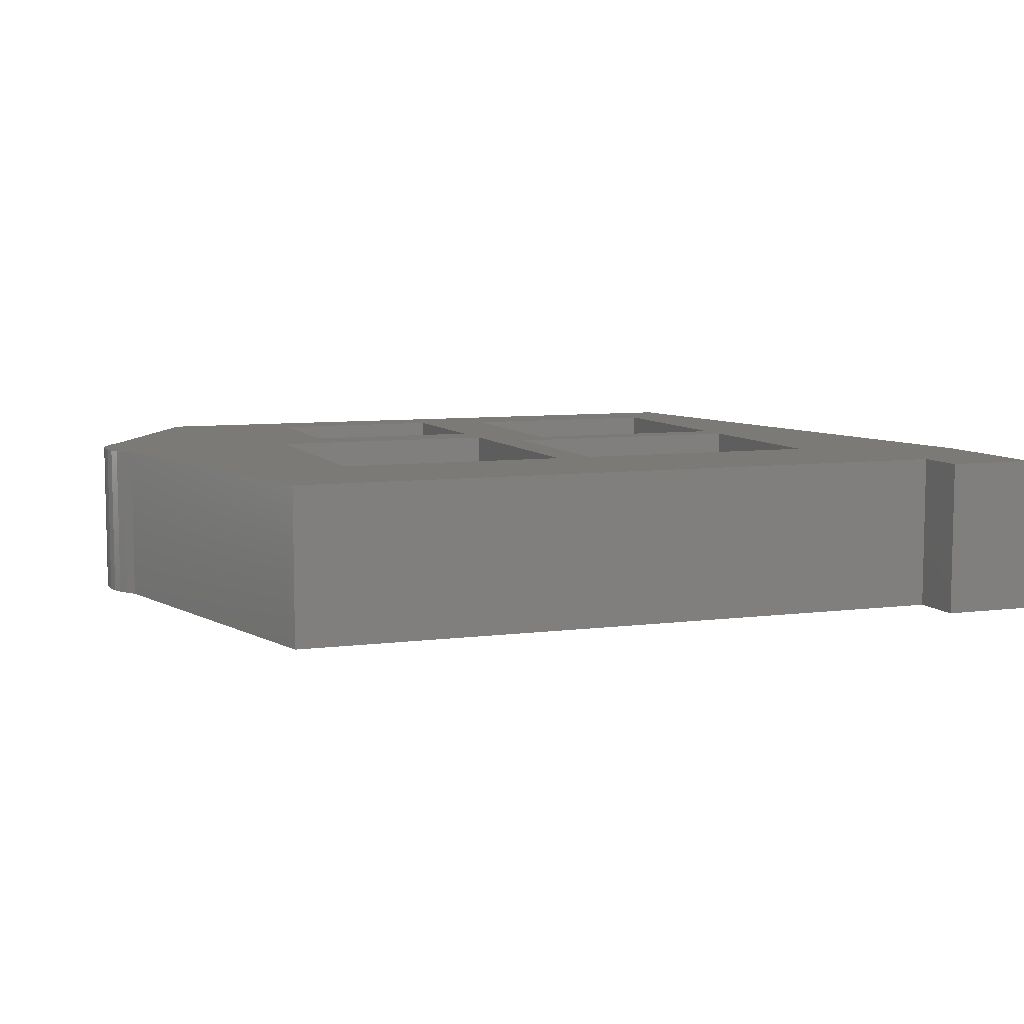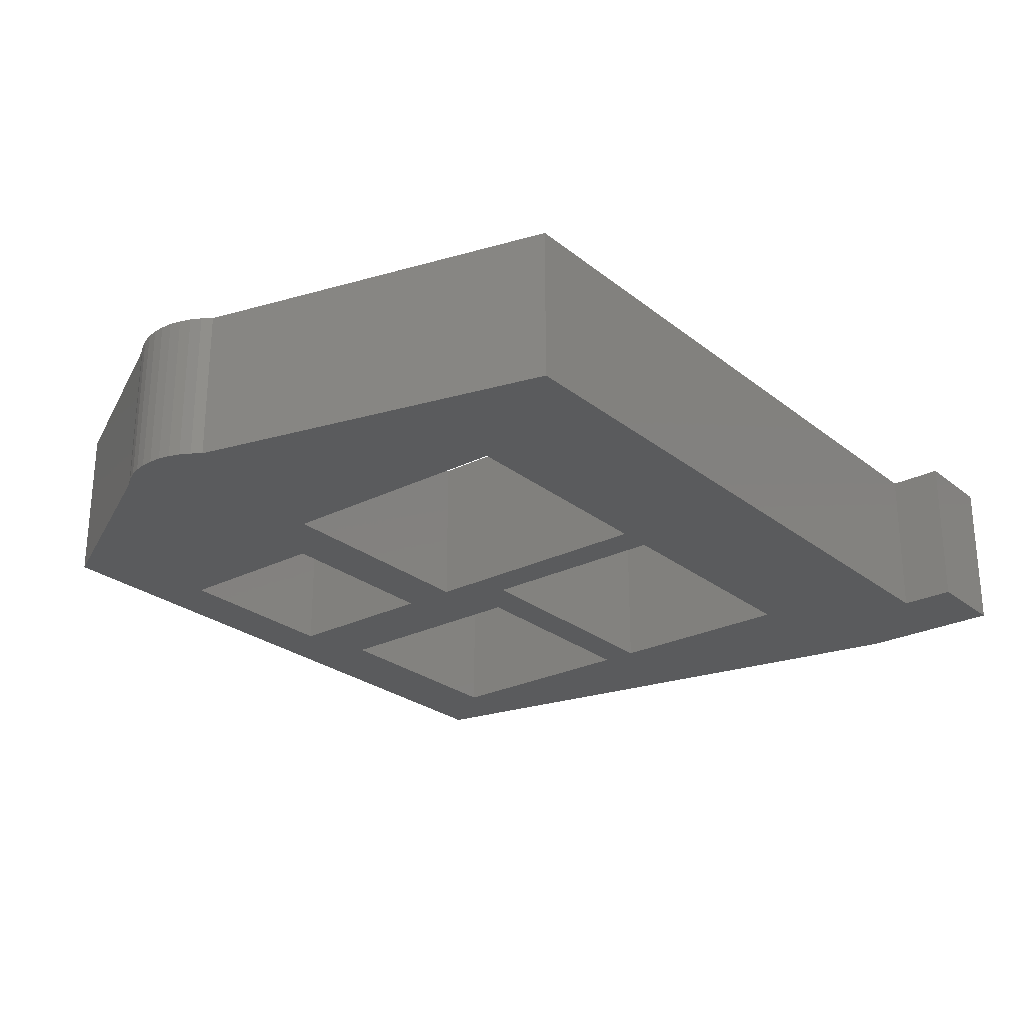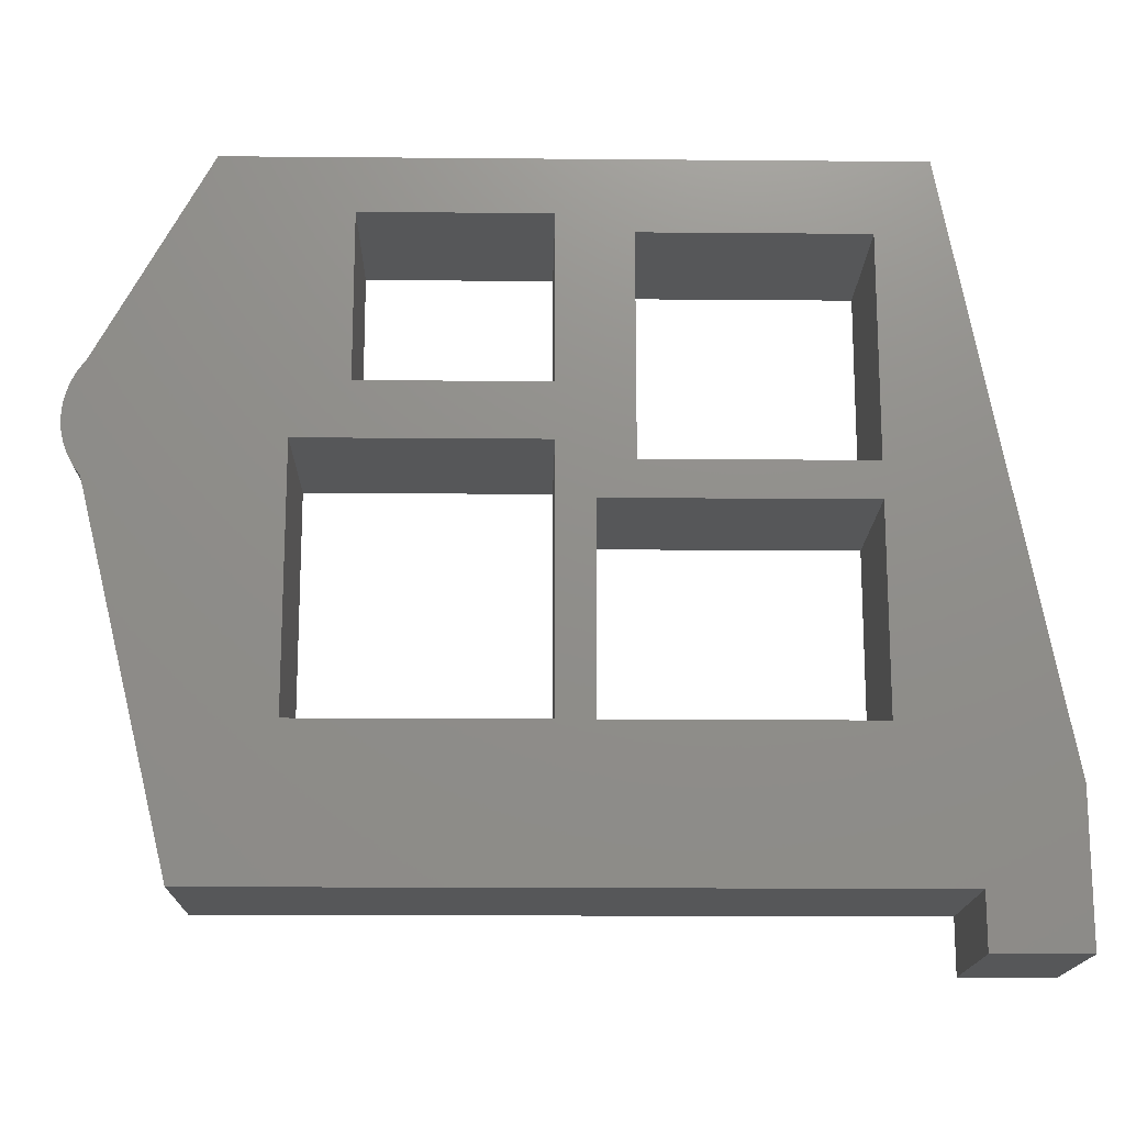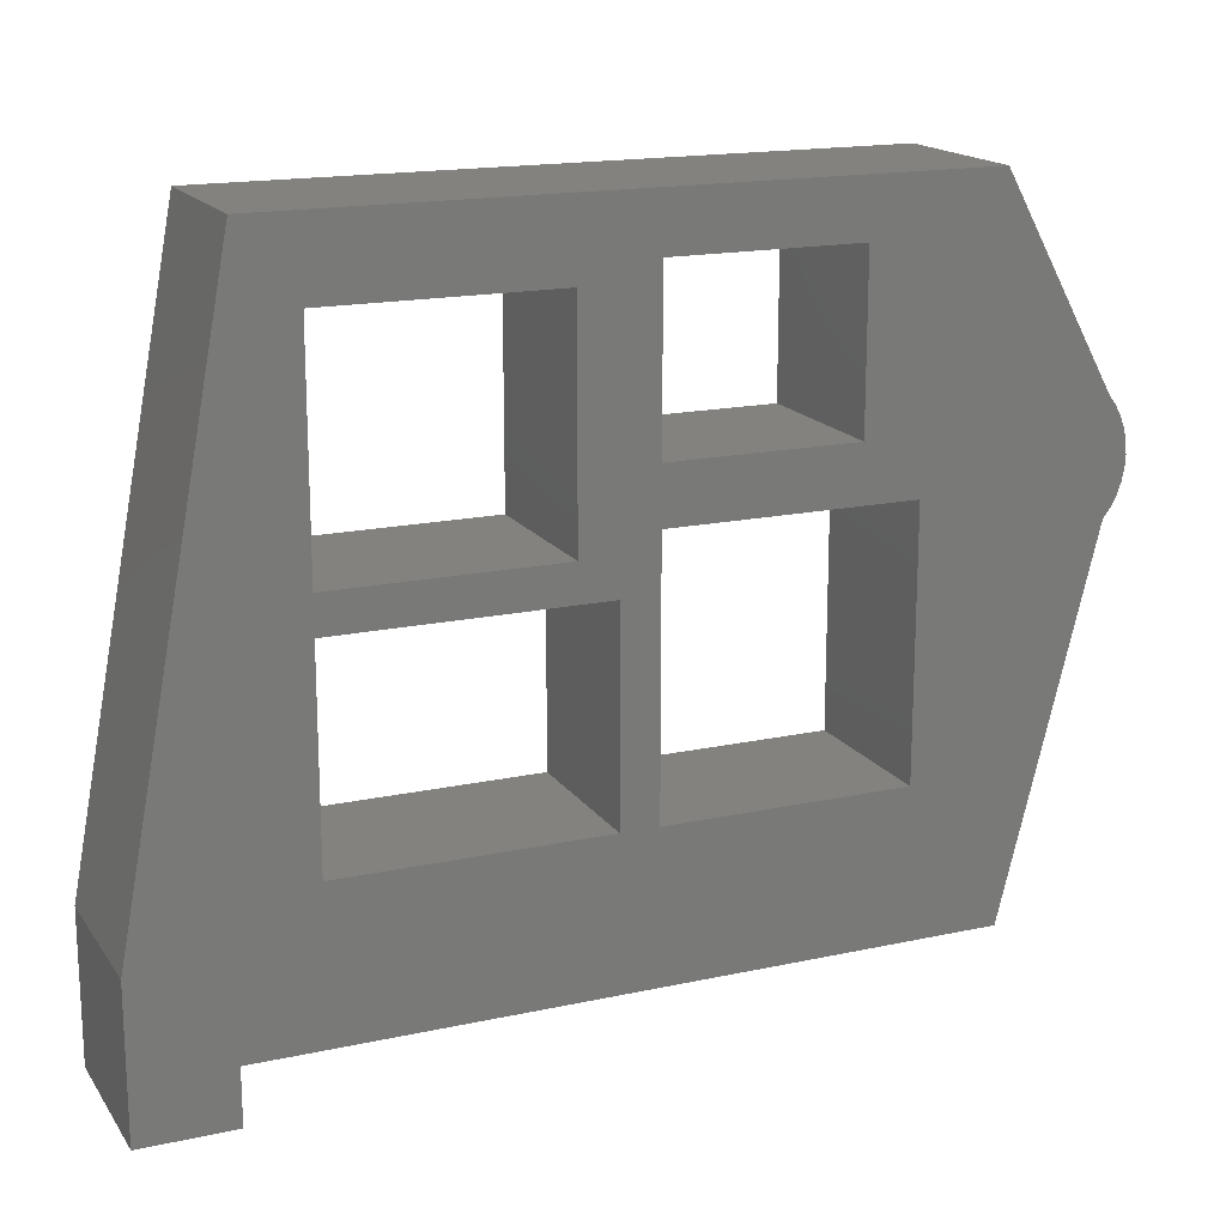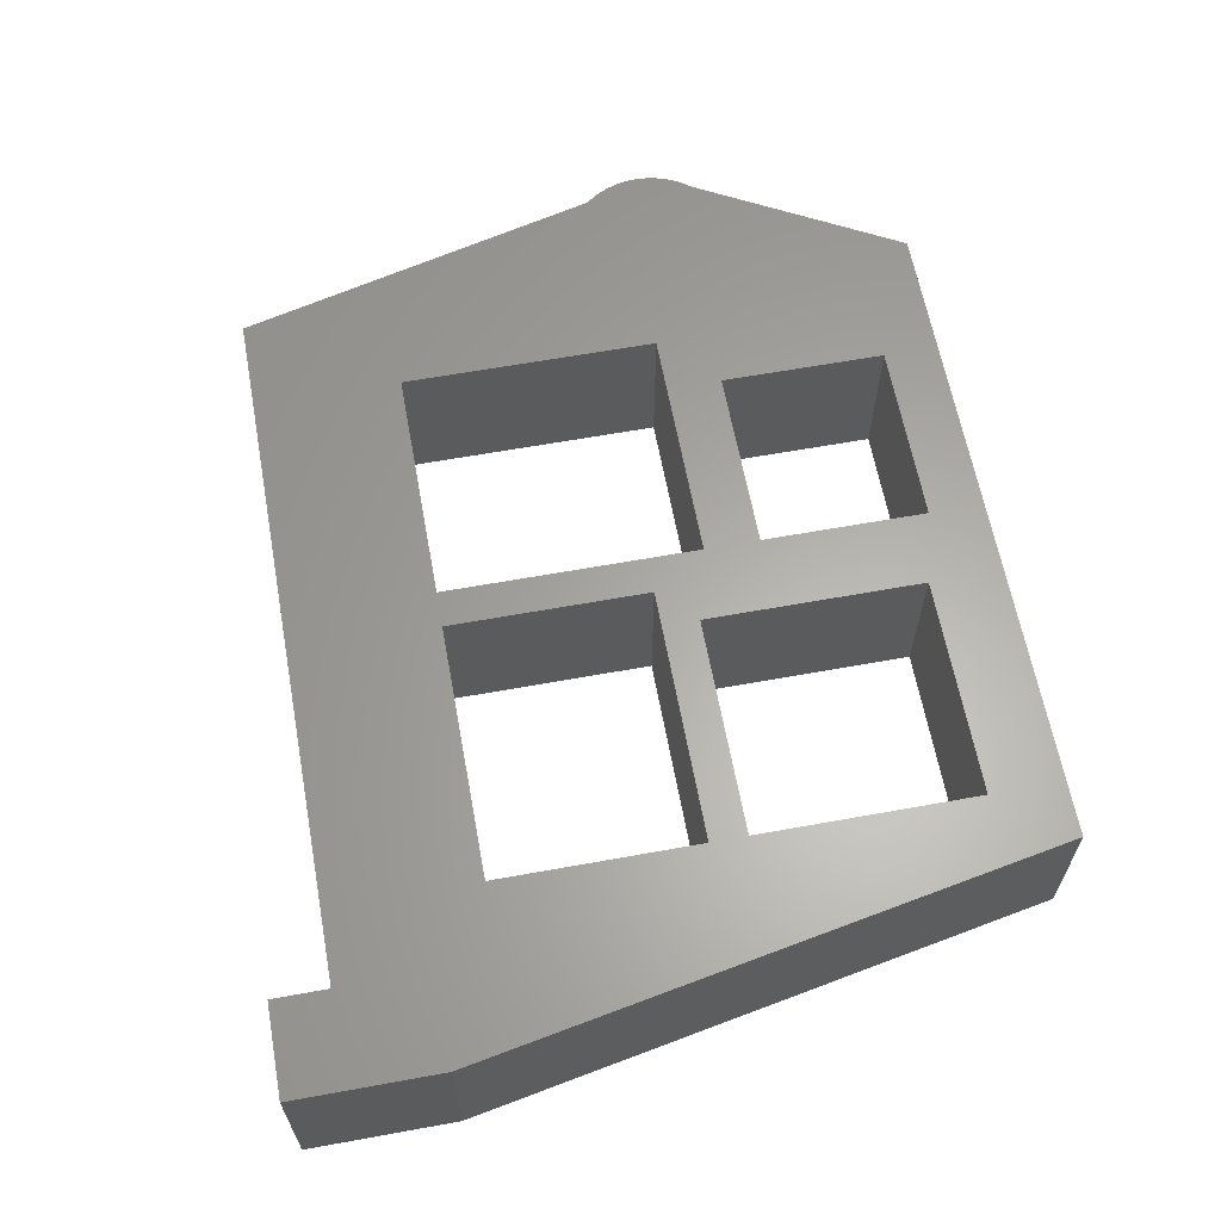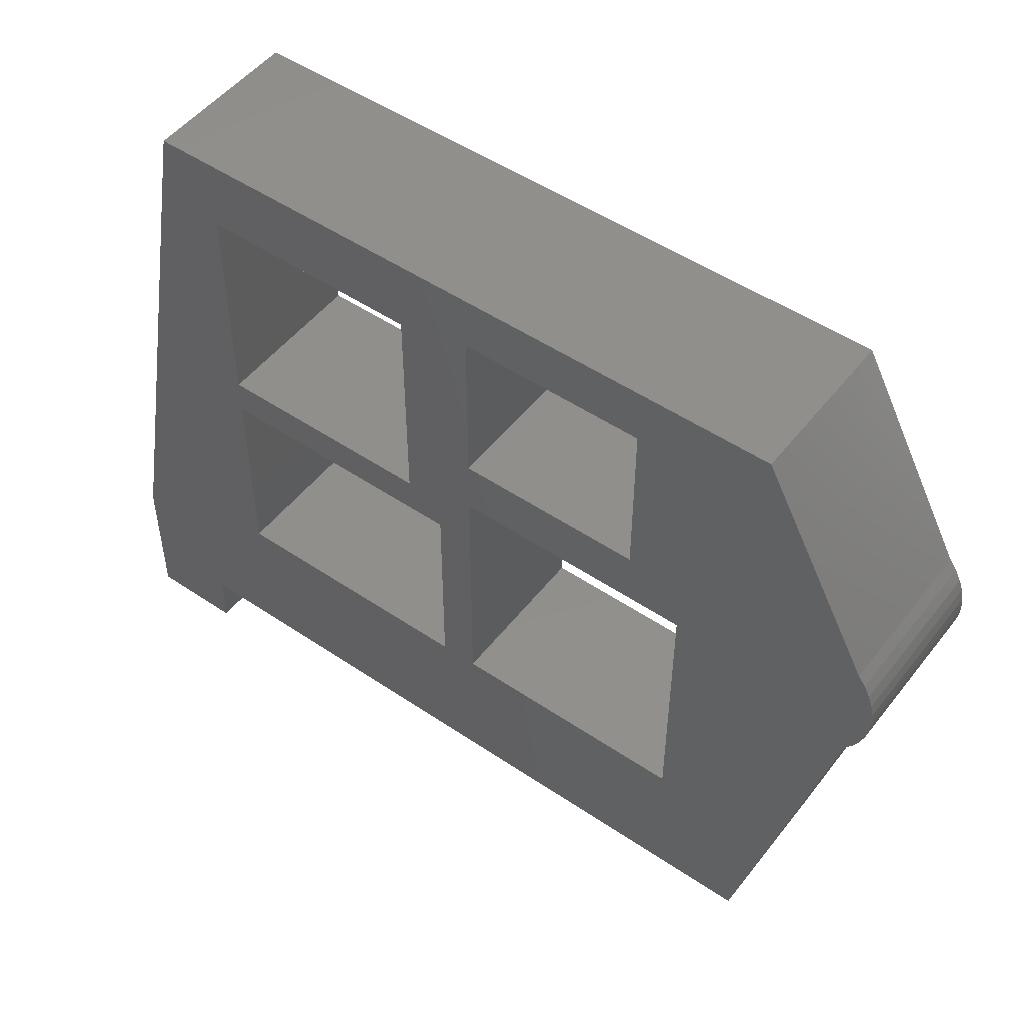
<metadata>
{"format":"stl","ext":"stl","renderer":"f3d","projection":"perspective","resolution":1024,"background":"white","views":[{"elev":7.5,"azim":159.6,"up":"+Y"},{"elev":-25.7,"azim":128.7,"up":"+Y"},{"elev":-16.6,"azim":179.0,"up":"+Z"},{"elev":17.0,"azim":-23.6,"up":"+Z"},{"elev":62.7,"azim":-100.4,"up":"+Y"},{"elev":50.3,"azim":36.6,"up":"+Z"}]}
</metadata>
<code>
# stl→obj: 152 verts, 240 faces
v -0.9861 -0.01587 -0.925
v -0.9861 -0.3175 -0.6316
v -0.9861 -0.01587 -0.6316
v -0.9861 -0.3175 -0.925
v -0.766 -0.3175 0.5423
v -0.766 -0.01587 0.5423
v -0.8026 -0.01587 -0.925
v -0.8026 -0.3175 -0.925
v -0.9861 0 -0.6316
v -0.9861 0 -0.925
v -0.8026 -0.3175 -0.815
v -0.6559 -0.3175 -0.5215
v -0.6559 -0.3175 -0.118
v -0.6559 -0.3175 -0.04462
v -0.1423 -0.3175 -0.5215
v -0.3991 -0.3175 -0.118
v 0.4446 -0.3175 -0.815
v -0.06896 -0.3175 -0.5215
v -0.1423 -0.3175 -0.118
v -0.2157 -0.3175 -0.04462
v -0.6559 -0.3175 0.3956
v 0.4079 -0.3175 -0.5215
v 0.5914 -0.3175 -0.815
v -0.4725 -0.3175 0.3956
v -0.06896 -0.3175 -0.007936
v -0.06896 -0.3175 0.1021
v 0.1145 -0.3175 -0.007936
v -0.2157 -0.3175 0.3956
v -0.06896 -0.3175 0.4323
v 0.2979 -0.3175 0.1021
v 0.4079 -0.3175 -0.007936
v 0.7748 -0.3175 -0.08131
v 0.8087 -0.3175 -0.01855
v 0.789 -0.3175 -0.06207
v 0.8004 -0.3175 -0.04101
v 0.8138 -0.3175 0.004861
v 0.8155 -0.3175 0.02875
v 0.7748 -0.3175 0.1388
v 0.8138 -0.3175 0.05263
v 0.8087 -0.3175 0.07604
v 0.8004 -0.3175 0.0985
v 0.789 -0.3175 0.1196
v 0.5547 -0.3175 0.5423
v 0.2979 -0.3175 0.4323
v 0.5547 -0.01587 0.5423
v -0.766 0 0.5423
v -0.8026 -0.01587 -0.815
v -0.8026 0 -0.925
v -0.8026 1.041e-17 -0.815
v -0.9861 1.041e-17 -0.925
v -0.9861 1.041e-17 -0.6316
v -0.8026 1.041e-17 -0.925
v -0.6559 1.041e-17 -0.5215
v -0.6559 1.041e-17 -0.118
v -0.6559 1.041e-17 -0.04462
v -0.1423 1.041e-17 -0.5215
v -0.3991 1.041e-17 -0.118
v 0.4446 1.041e-17 -0.815
v -0.06896 1.041e-17 -0.5215
v -0.1423 1.041e-17 -0.118
v -0.2157 1.041e-17 -0.04462
v -0.766 1.041e-17 0.5423
v -0.6559 1.041e-17 0.3956
v 0.4079 1.041e-17 -0.5215
v 0.5914 1.041e-17 -0.815
v -0.4725 1.041e-17 0.3956
v -0.06896 1.041e-17 -0.007936
v -0.06896 1.041e-17 0.1021
v 0.1145 1.041e-17 -0.007936
v -0.2157 1.041e-17 0.3956
v -0.06896 1.041e-17 0.4323
v 0.2979 1.041e-17 0.1021
v 0.4079 1.041e-17 -0.007936
v 0.7748 1.041e-17 -0.08131
v 0.8087 1.041e-17 -0.01855
v 0.8004 1.041e-17 -0.04101
v 0.789 1.041e-17 -0.06207
v 0.8138 1.041e-17 0.004861
v 0.8155 1.041e-17 0.02875
v 0.7748 1.041e-17 0.1388
v 0.8138 1.041e-17 0.05263
v 0.8087 1.041e-17 0.07604
v 0.8004 1.041e-17 0.0985
v 0.789 1.041e-17 0.1196
v 0.5547 1.041e-17 0.5423
v 0.2979 1.041e-17 0.4323
v 0.7748 -0.01587 0.1388
v 0.4446 -0.01587 -0.815
v 0.789 -0.01587 -0.06207
v 0.7748 -0.01587 -0.08131
v 0.8004 -0.01587 -0.04101
v 0.8087 -0.01587 -0.01855
v 0.8138 -0.01587 0.004861
v 0.8155 -0.01587 0.02875
v 0.8138 -0.01587 0.05263
v 0.8087 -0.01587 0.07604
v 0.8004 -0.01587 0.0985
v 0.789 -0.01587 0.1196
v 0.5914 -0.01587 -0.815
v -0.1423 -0.01587 -0.5215
v -0.6559 -0.01587 -0.5215
v -0.6559 -0.01587 -0.118
v -0.1423 -0.01587 -0.118
v -0.3991 -0.01587 -0.118
v 0.4079 -0.01587 -0.5215
v -0.06896 -0.01587 -0.5215
v -0.06896 -0.01587 -0.007936
v 0.4079 -0.01587 -0.007936
v 0.1145 -0.01587 -0.007936
v -0.2157 -0.01587 -0.04462
v -0.6559 -0.01587 -0.04462
v -0.6559 -0.01587 0.3956
v -0.2157 -0.01587 0.3956
v -0.4725 -0.01587 0.3956
v 0.2979 -0.01587 0.1021
v -0.06896 -0.01587 0.1021
v 0.2979 -0.01587 0.4323
v -0.06896 -0.01587 0.4323
v 0.5547 0 0.5423
v -0.8026 0 -0.815
v 0.7748 0 0.1388
v 0.4446 0 -0.815
v 0.7748 0 -0.08131
v 0.789 0 -0.06207
v 0.8004 0 -0.04101
v 0.8087 0 -0.01855
v 0.8138 0 0.004861
v 0.8155 0 0.02875
v 0.8138 0 0.05263
v 0.8087 0 0.07604
v 0.8004 0 0.0985
v 0.789 0 0.1196
v 0.5914 0 -0.815
v -0.6559 0 -0.5215
v -0.1423 0 -0.5215
v -0.6559 0 -0.118
v -0.1423 0 -0.118
v -0.3991 0 -0.118
v -0.06896 0 -0.5215
v 0.4079 0 -0.5215
v -0.06896 0 -0.007936
v 0.4079 0 -0.007936
v 0.1145 0 -0.007936
v -0.6559 0 -0.04462
v -0.2157 0 -0.04462
v -0.6559 0 0.3956
v -0.2157 0 0.3956
v -0.4725 0 0.3956
v -0.06896 0 0.1021
v 0.2979 0 0.1021
v 0.2979 0 0.4323
v -0.06896 0 0.4323
f 1 2 3
f 1 4 2
f 3 5 6
f 3 2 5
f 7 4 1
f 7 8 4
f 1 3 9
f 1 9 10
f 11 2 4
f 11 4 8
f 12 2 11
f 13 2 12
f 14 2 13
f 15 12 11
f 16 14 13
f 17 18 15
f 19 15 18
f 19 20 16
f 5 14 21
f 5 2 14
f 22 17 23
f 22 18 17
f 24 5 21
f 25 20 19
f 26 20 25
f 27 26 25
f 28 5 24
f 28 20 26
f 29 28 26
f 29 5 28
f 30 26 27
f 31 30 27
f 32 31 22
f 32 22 23
f 33 34 35
f 36 34 33
f 37 32 34
f 37 34 36
f 38 32 37
f 38 37 39
f 38 39 40
f 38 40 41
f 38 41 42
f 38 31 32
f 38 30 31
f 43 30 38
f 43 29 44
f 43 44 30
f 11 17 15
f 43 5 29
f 18 25 19
f 20 14 16
f 6 43 45
f 6 5 43
f 3 6 46
f 3 46 9
f 47 8 7
f 47 11 8
f 7 1 10
f 7 10 48
f 49 50 51
f 49 52 50
f 53 49 51
f 54 53 51
f 55 54 51
f 56 49 53
f 57 54 55
f 58 56 59
f 60 59 56
f 60 57 61
f 62 63 55
f 62 55 51
f 64 65 58
f 64 58 59
f 66 63 62
f 67 60 61
f 68 67 61
f 69 67 68
f 70 66 62
f 70 68 61
f 71 68 70
f 71 70 62
f 72 69 68
f 73 69 72
f 74 64 73
f 74 65 64
f 75 76 77
f 78 75 77
f 79 77 74
f 79 78 77
f 80 79 74
f 80 81 79
f 80 82 81
f 80 83 82
f 80 84 83
f 80 74 73
f 80 73 72
f 85 80 72
f 85 86 71
f 85 72 86
f 49 56 58
f 85 71 62
f 59 60 67
f 61 57 55
f 45 38 87
f 45 43 38
f 88 11 47
f 88 17 11
f 89 32 90
f 89 34 32
f 91 35 34
f 91 34 89
f 92 33 35
f 92 35 91
f 93 36 33
f 93 33 92
f 94 37 36
f 94 36 93
f 95 39 37
f 95 37 94
f 96 40 39
f 96 39 95
f 97 41 40
f 97 40 96
f 98 42 41
f 98 41 97
f 87 38 42
f 87 42 98
f 99 17 88
f 99 23 17
f 90 23 99
f 90 32 23
f 100 101 12
f 100 12 15
f 101 102 13
f 101 13 12
f 103 100 15
f 103 15 19
f 102 104 16
f 102 16 13
f 104 103 19
f 104 19 16
f 105 106 18
f 105 18 22
f 106 107 25
f 106 25 18
f 108 105 22
f 108 22 31
f 107 109 27
f 107 27 25
f 109 108 31
f 109 31 27
f 110 111 14
f 110 14 20
f 111 112 21
f 111 21 14
f 113 110 20
f 113 20 28
f 112 114 24
f 112 24 21
f 114 113 28
f 114 28 24
f 115 116 26
f 115 26 30
f 117 115 30
f 117 30 44
f 118 117 44
f 118 44 29
f 116 118 29
f 116 29 26
f 6 45 119
f 6 119 46
f 47 7 48
f 47 48 120
f 45 87 121
f 45 121 119
f 88 47 120
f 88 120 122
f 89 90 123
f 89 123 124
f 91 124 125
f 91 89 124
f 92 125 126
f 92 91 125
f 93 126 127
f 93 92 126
f 94 127 128
f 94 93 127
f 95 128 129
f 95 94 128
f 96 129 130
f 96 95 129
f 97 130 131
f 97 96 130
f 98 131 132
f 98 97 131
f 87 132 121
f 87 98 132
f 99 88 122
f 99 122 133
f 90 99 133
f 90 133 123
f 100 134 101
f 100 135 134
f 101 136 102
f 101 134 136
f 103 135 100
f 103 137 135
f 102 138 104
f 102 136 138
f 104 137 103
f 104 138 137
f 105 139 106
f 105 140 139
f 106 141 107
f 106 139 141
f 108 140 105
f 108 142 140
f 107 143 109
f 107 141 143
f 109 142 108
f 109 143 142
f 110 144 111
f 110 145 144
f 111 146 112
f 111 144 146
f 113 145 110
f 113 147 145
f 112 148 114
f 112 146 148
f 114 147 113
f 114 148 147
f 115 149 116
f 115 150 149
f 117 150 115
f 117 151 150
f 118 151 117
f 118 152 151
f 116 152 118
f 116 149 152

</code>
